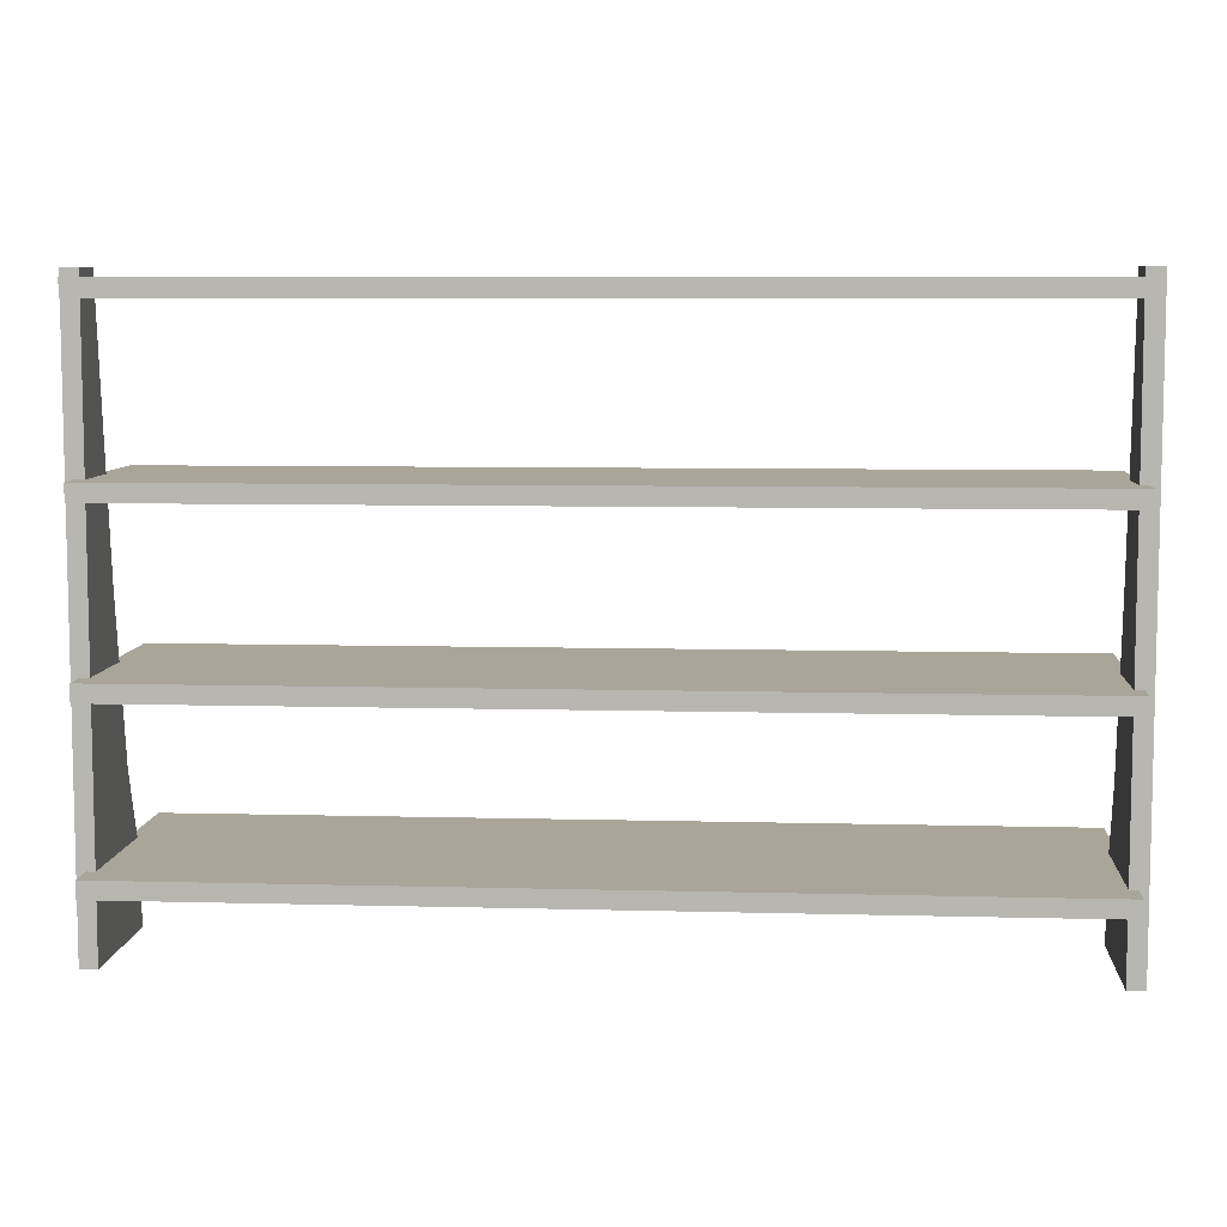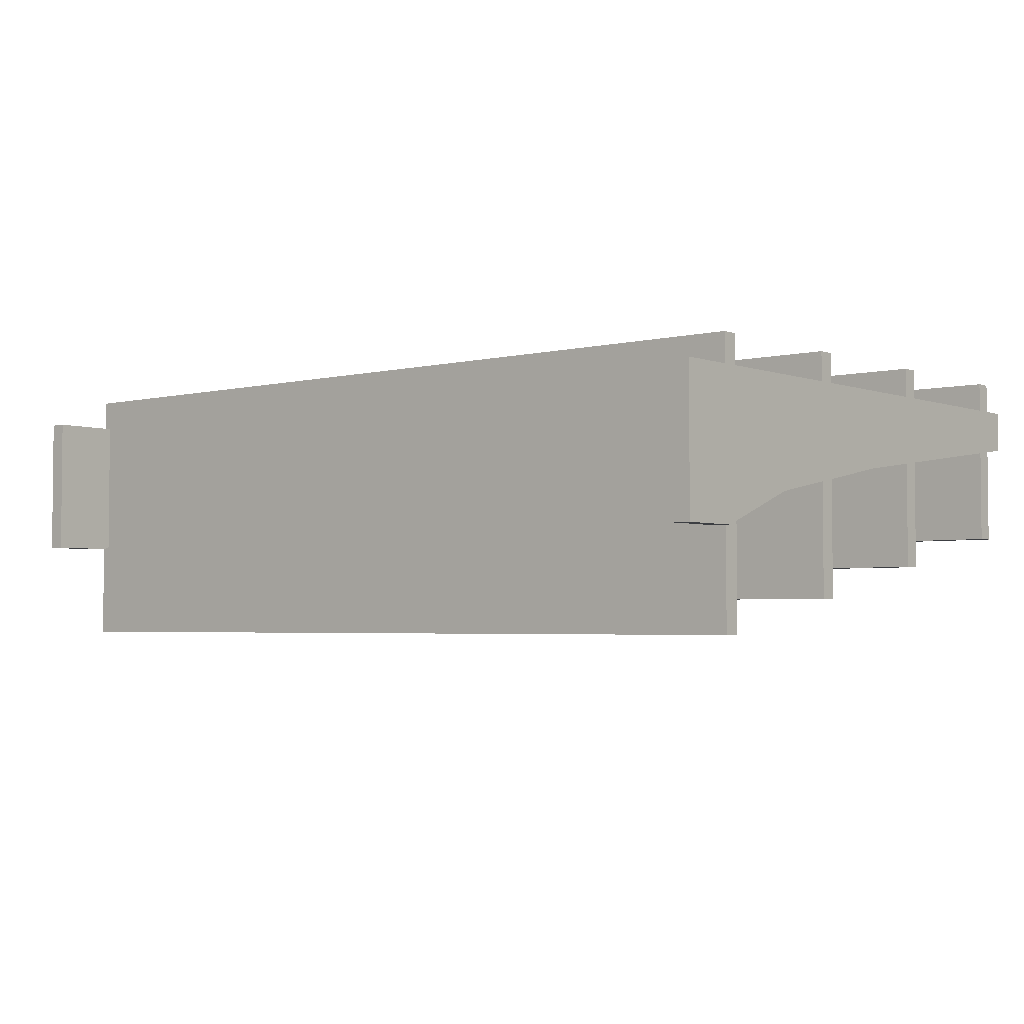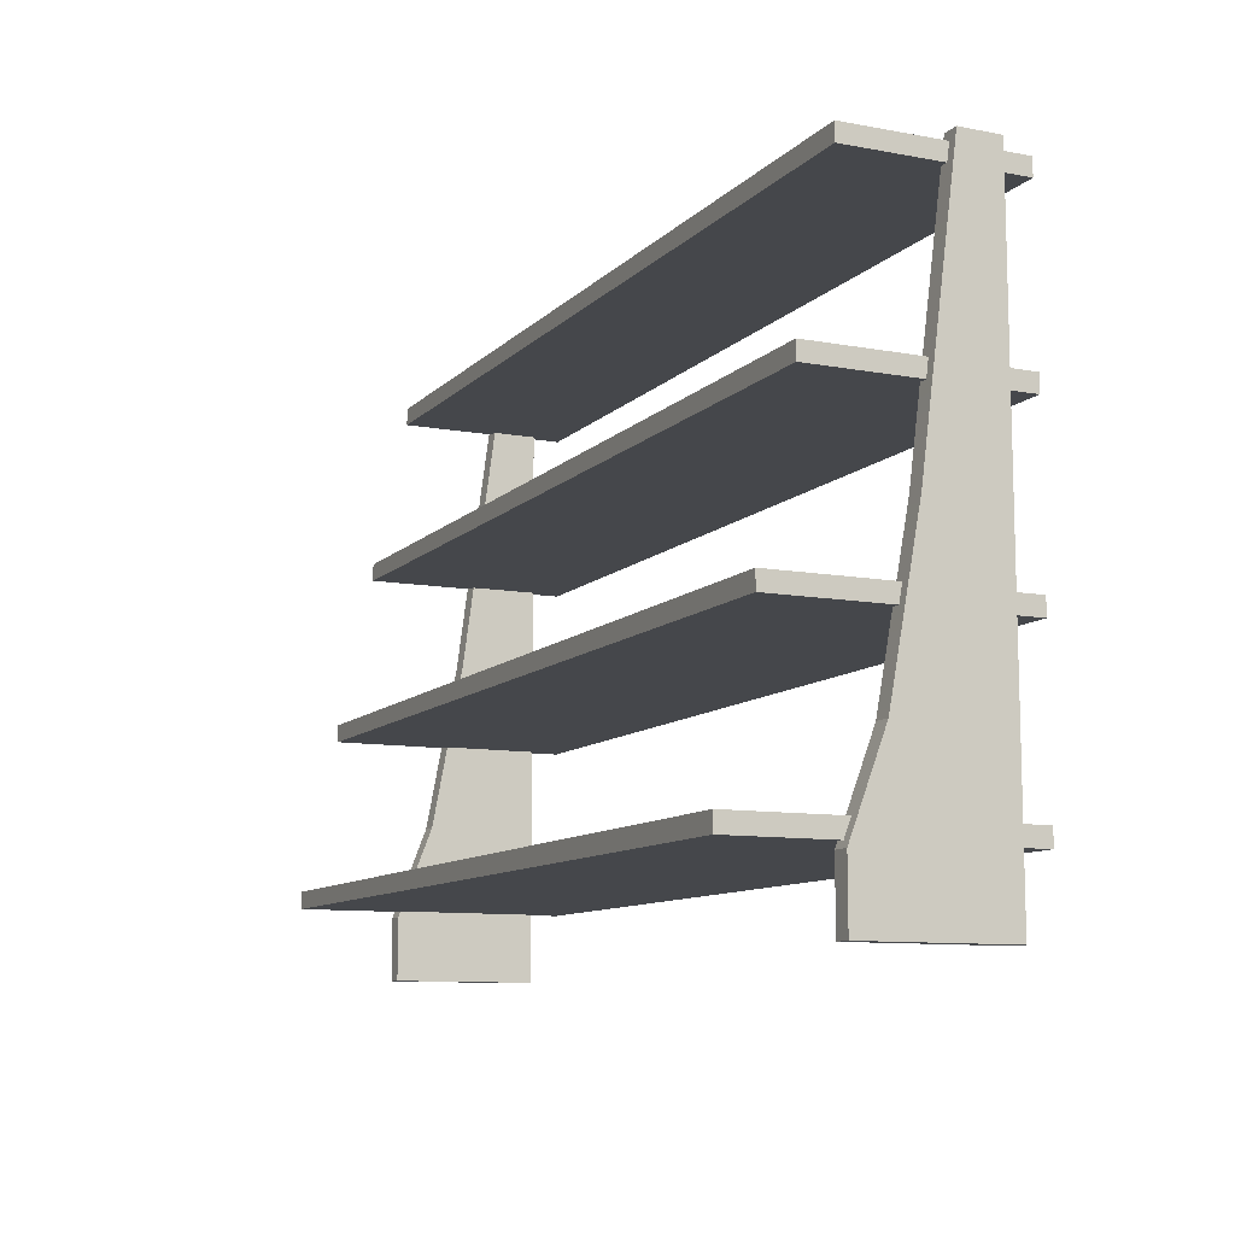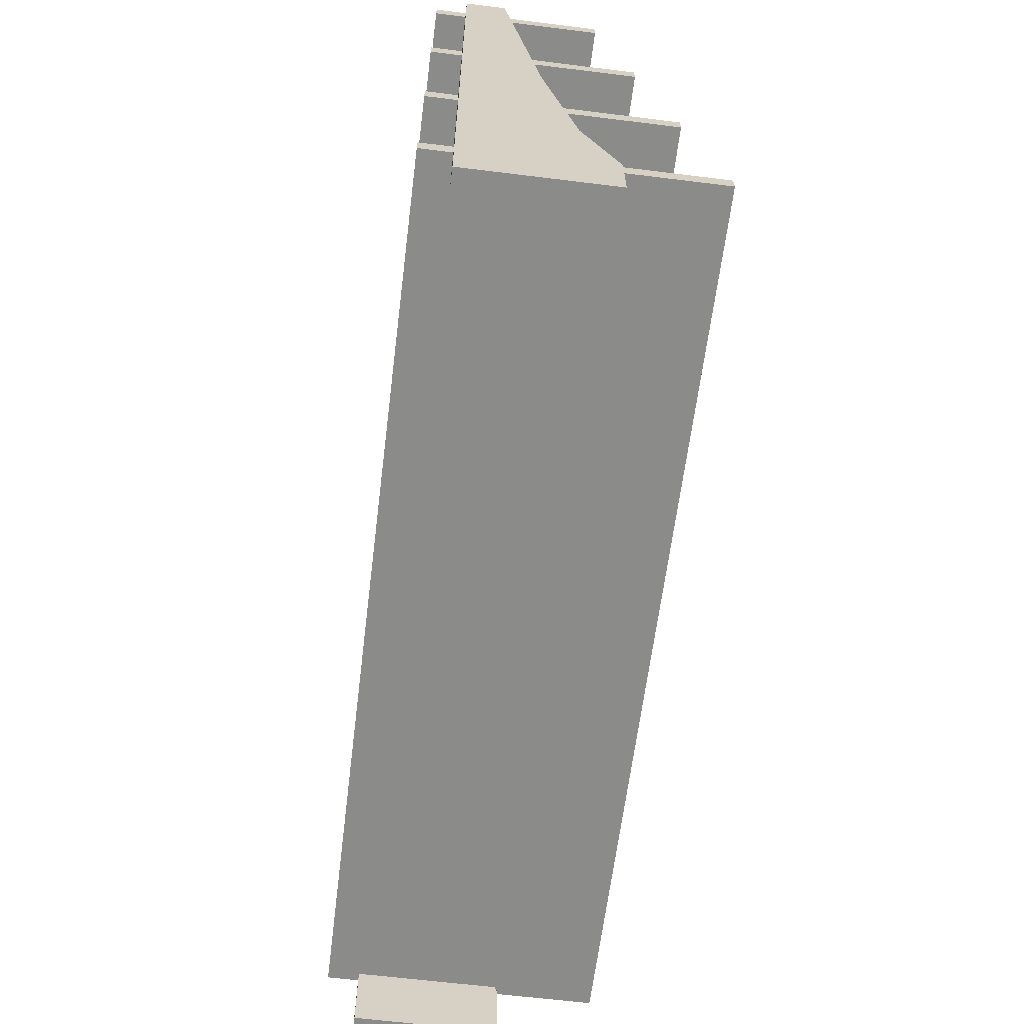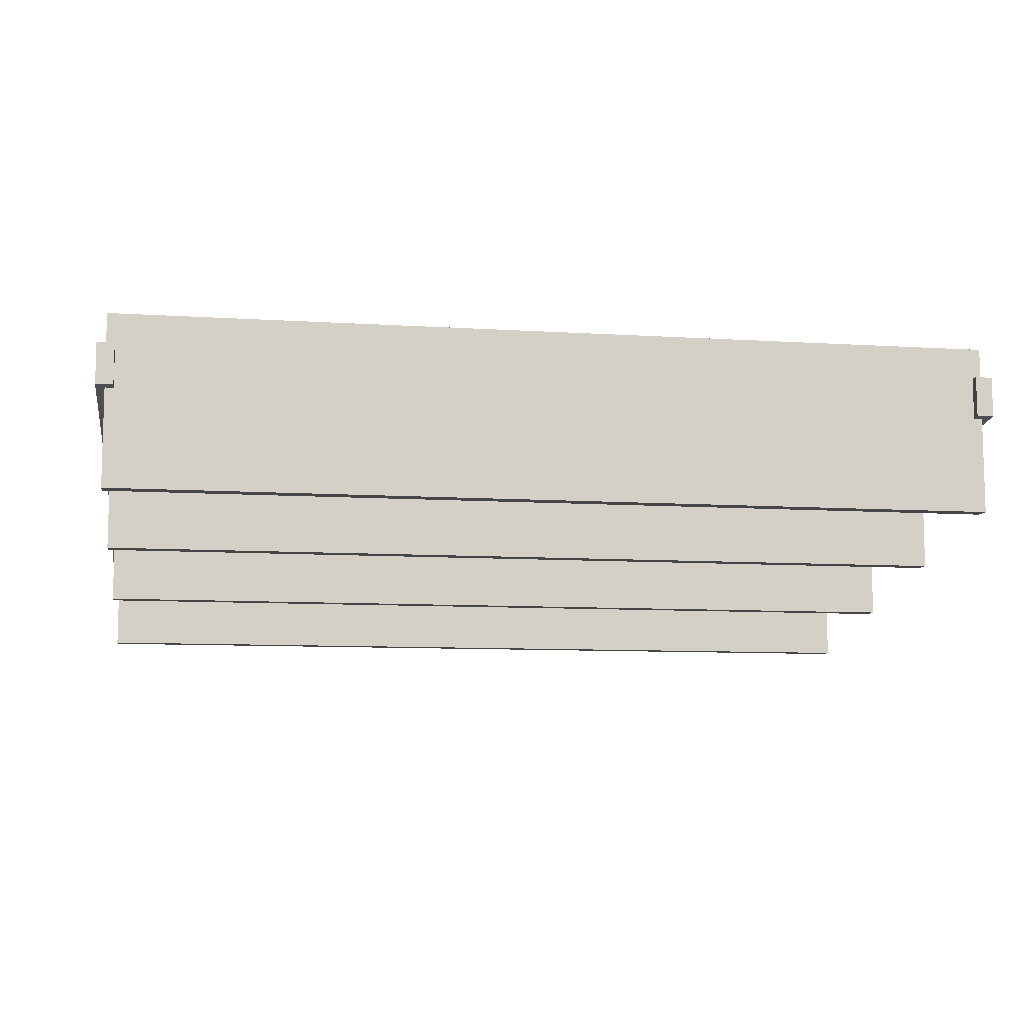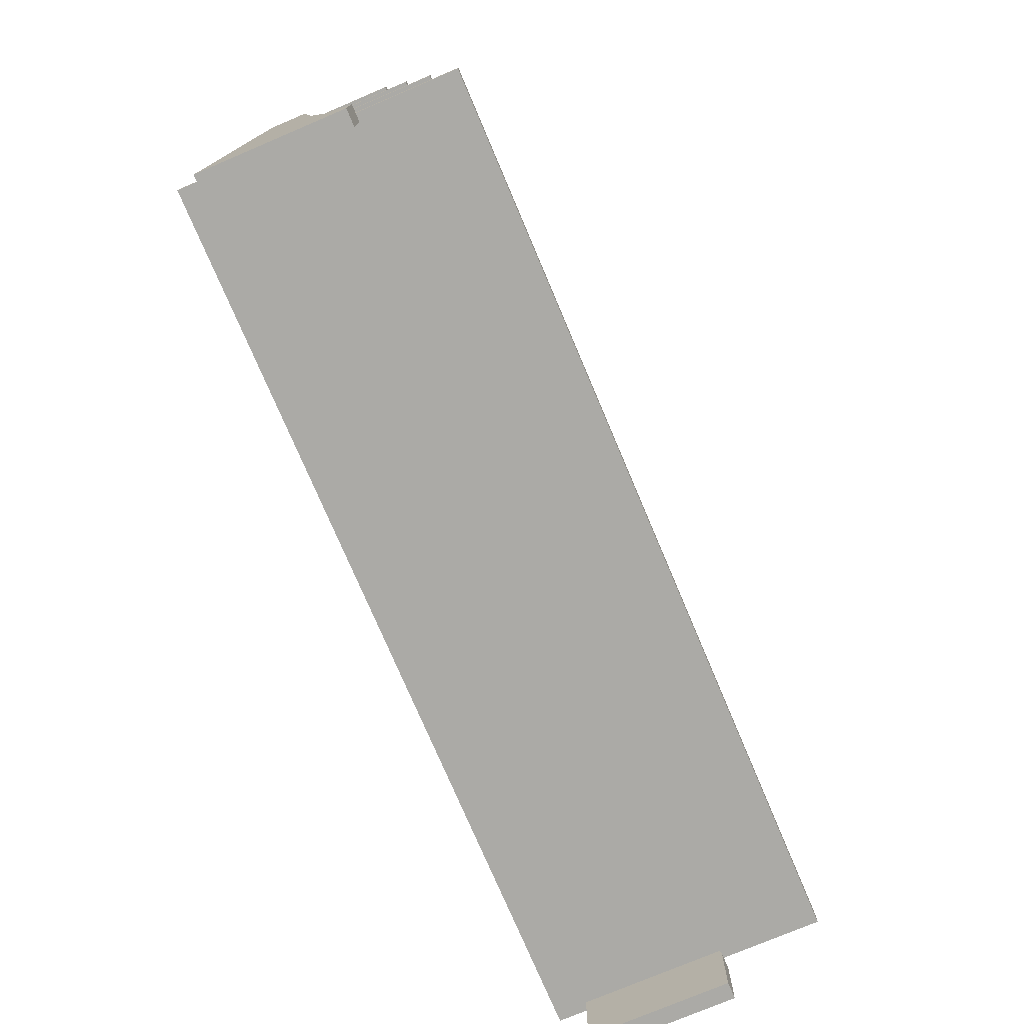
<metadata>
{"format":"obj","ext":"obj","renderer":"f3d","projection":"perspective","resolution":1024,"background":"white","views":[{"elev":7.4,"azim":4.3,"up":"+Y"},{"elev":-3.3,"azim":40.1,"up":"+Z"},{"elev":-10.2,"azim":-115.0,"up":"+Y"},{"elev":-63.7,"azim":82.9,"up":"+Y"},{"elev":-9.1,"azim":170.5,"up":"+Z"},{"elev":-75.7,"azim":113.0,"up":"+Y"}]}
</metadata>
<code>
v  13.25 0 -1.427
v  -13.25 0 -1.427
v  -12.75 4.505 -0.4085
v  -13.25 9.287 2.782
v  -12.75 9.287 2.782
v  12.75 9.352 0.5032
v  12.75 4.257 2.782
v  12.75 0 2.782
v  -13.25 0 2.782
v  -13.25 9.352 0.5032
v  -12.75 9.352 0.5032
v  -13.25 4.505 -0.4085
v  12.75 4.505 -0.4085
v  13.25 1.836 -1.427
v  13.25 4.257 2.782
v  13.25 9.287 2.782
v  13.25 17.49 2.782
v  13.25 9.352 0.5032
v  -13.25 4.257 2.782
v  -12.75 4.257 2.782
v  -13.25 17.49 2.782
v  -12.75 17.5 1.585
v  13.25 17.5 1.585
v  12.75 17.5 1.585
v  12.75 9.287 2.782
v  12.75 0 -1.427
v  -12.75 0 -1.427
v  -12.75 0 2.782
v  -13.25 17.5 1.585
v  -12.75 17.49 2.782
v  13.25 4.505 -0.4085
v  13.25 0 2.782
v  12.75 1.836 -1.427
v  12.75 17.49 2.782
v  -13.25 1.836 -1.427
v  -12.75 1.836 -1.427
v  13 2.013 3.699
v  -13 2.013 3.699
v  13 2.513 -4.301
v  -13 2.513 -4.301
v  13 2.513 3.699
v  -13 2.013 -4.301
v  13 2.013 -4.301
v  -13 2.513 3.699
v  13 6.922 3.699
v  -13 6.922 3.699
v  13 7.422 -3.301
v  -13 7.422 -3.301
v  13 7.422 3.699
v  -13 6.922 -3.301
v  13 6.922 -3.301
v  -13 7.422 3.699
v  13 11.83 3.699
v  -13 11.83 3.699
v  13 12.33 -2.301
v  -13 12.33 -2.301
v  13 12.33 3.699
v  -13 11.83 -2.301
v  13 11.83 -2.301
v  -13 12.33 3.699
v  13 16.74 3.699
v  -13 16.74 3.699
v  13 17.24 -1.301
v  -13 17.24 -1.301
v  13 17.24 3.699
v  -13 16.74 -1.301
v  13 16.74 -1.301
v  -13 17.24 3.699
v  13.25 0 -1.427
v  13.25 0 -1.427
v  -13.25 0 -1.427
v  -13.25 0 -1.427
v  -12.75 4.505 -0.4085
v  -12.75 4.505 -0.4085
v  -13.25 9.287 2.782
v  -12.75 9.287 2.782
v  12.75 9.352 0.5032
v  12.75 4.257 2.782
v  12.75 0 2.782
v  12.75 0 2.782
v  -13.25 0 2.782
v  -13.25 0 2.782
v  -13.25 9.352 0.5032
v  -12.75 9.352 0.5032
v  -13.25 4.505 -0.4085
v  -13.25 4.505 -0.4085
v  12.75 4.505 -0.4085
v  12.75 4.505 -0.4085
v  13.25 1.836 -1.427
v  13.25 1.836 -1.427
v  13.25 4.257 2.782
v  13.25 9.287 2.782
v  13.25 17.49 2.782
v  13.25 17.49 2.782
v  13.25 9.352 0.5032
v  -13.25 4.257 2.782
v  -12.75 4.257 2.782
v  -13.25 17.49 2.782
v  -13.25 17.49 2.782
v  -12.75 17.5 1.585
v  -12.75 17.5 1.585
v  13.25 17.5 1.585
v  13.25 17.5 1.585
v  12.75 17.5 1.585
v  12.75 17.5 1.585
v  12.75 9.287 2.782
v  12.75 0 -1.427
v  12.75 0 -1.427
v  -12.75 0 -1.427
v  -12.75 0 -1.427
v  -12.75 0 2.782
v  -12.75 0 2.782
v  -13.25 17.5 1.585
v  -13.25 17.5 1.585
v  -12.75 17.49 2.782
v  -12.75 17.49 2.782
v  13.25 4.505 -0.4085
v  13.25 4.505 -0.4085
v  13.25 0 2.782
v  13.25 0 2.782
v  12.75 1.836 -1.427
v  12.75 1.836 -1.427
v  12.75 17.49 2.782
v  12.75 17.49 2.782
v  -13.25 1.836 -1.427
v  -13.25 1.836 -1.427
v  -12.75 1.836 -1.427
v  -12.75 1.836 -1.427
v  13 2.013 3.699
v  13 2.013 3.699
v  -13 2.013 3.699
v  -13 2.013 3.699
v  13 2.513 -4.301
v  13 2.513 -4.301
v  -13 2.513 -4.301
v  -13 2.513 -4.301
v  13 2.513 3.699
v  13 2.513 3.699
v  -13 2.013 -4.301
v  -13 2.013 -4.301
v  13 2.013 -4.301
v  13 2.013 -4.301
v  -13 2.513 3.699
v  -13 2.513 3.699
v  13 6.922 3.699
v  13 6.922 3.699
v  -13 6.922 3.699
v  -13 6.922 3.699
v  13 7.422 -3.301
v  13 7.422 -3.301
v  -13 7.422 -3.301
v  -13 7.422 -3.301
v  13 7.422 3.699
v  13 7.422 3.699
v  -13 6.922 -3.301
v  -13 6.922 -3.301
v  13 6.922 -3.301
v  13 6.922 -3.301
v  -13 7.422 3.699
v  -13 7.422 3.699
v  13 11.83 3.699
v  13 11.83 3.699
v  -13 11.83 3.699
v  -13 11.83 3.699
v  13 12.33 -2.301
v  13 12.33 -2.301
v  -13 12.33 -2.301
v  -13 12.33 -2.301
v  13 12.33 3.699
v  13 12.33 3.699
v  -13 11.83 -2.301
v  -13 11.83 -2.301
v  13 11.83 -2.301
v  13 11.83 -2.301
v  -13 12.33 3.699
v  -13 12.33 3.699
v  13 16.74 3.699
v  13 16.74 3.699
v  -13 16.74 3.699
v  -13 16.74 3.699
v  13 17.24 -1.301
v  13 17.24 -1.301
v  -13 17.24 -1.301
v  -13 17.24 -1.301
v  13 17.24 3.699
v  13 17.24 3.699
v  -13 16.74 -1.301
v  -13 16.74 -1.301
v  13 16.74 -1.301
v  13 16.74 -1.301
v  -13 17.24 3.699
v  -13 17.24 3.699
o Shelf_S
g Shelf_S
f 14 70 108
f 108 121 14
f 118 89 33
f 33 87 118
f 69 120 79
f 79 26 69
f 119 91 7
f 7 80 119
f 93 103 104
f 104 34 93
f 92 94 124
f 124 25 92
f 102 95 77
f 77 105 102
f 91 92 25
f 25 7 91
f 95 31 13
f 13 77 95
f 117 32 1
f 1 90 117
f 117 15 32
f 16 18 23
f 23 17 16
f 18 16 15
f 15 117 18
f 6 88 78
f 78 106 6
f 24 6 106
f 106 123 24
f 88 8 78
f 107 8 88
f 88 122 107
f 126 127 27
f 27 71 126
f 12 73 128
f 128 125 12
f 72 110 111
f 111 9 72
f 81 28 20
f 20 96 81
f 98 115 100
f 100 113 98
f 75 76 116
f 116 21 75
f 114 22 11
f 11 10 114
f 96 20 76
f 76 75 96
f 10 11 74
f 74 86 10
f 85 35 2
f 2 82 85
f 85 82 19
f 4 99 29
f 29 83 4
f 83 85 19
f 19 4 83
f 84 5 97
f 97 3 84
f 101 30 5
f 5 84 101
f 3 97 112
f 109 36 3
f 3 112 109
f 136 143 137
f 137 39 136
f 141 139 40
f 40 134 141
f 132 140 43
f 43 37 132
f 44 38 130
f 130 138 44
f 135 42 131
f 131 144 135
f 129 142 133
f 133 41 129
f 152 159 153
f 153 47 152
f 157 155 48
f 48 150 157
f 148 156 51
f 51 45 148
f 52 46 146
f 146 154 52
f 151 50 147
f 147 160 151
f 145 158 149
f 149 49 145
f 168 175 169
f 169 55 168
f 173 171 56
f 56 166 173
f 164 172 59
f 59 53 164
f 60 54 162
f 162 170 60
f 167 58 163
f 163 176 167
f 161 174 165
f 165 57 161
f 184 191 185
f 185 63 184
f 189 187 64
f 64 182 189
f 180 188 67
f 67 61 180
f 68 62 178
f 178 186 68
f 183 66 179
f 179 192 183
f 177 190 181
f 181 65 177

</code>
